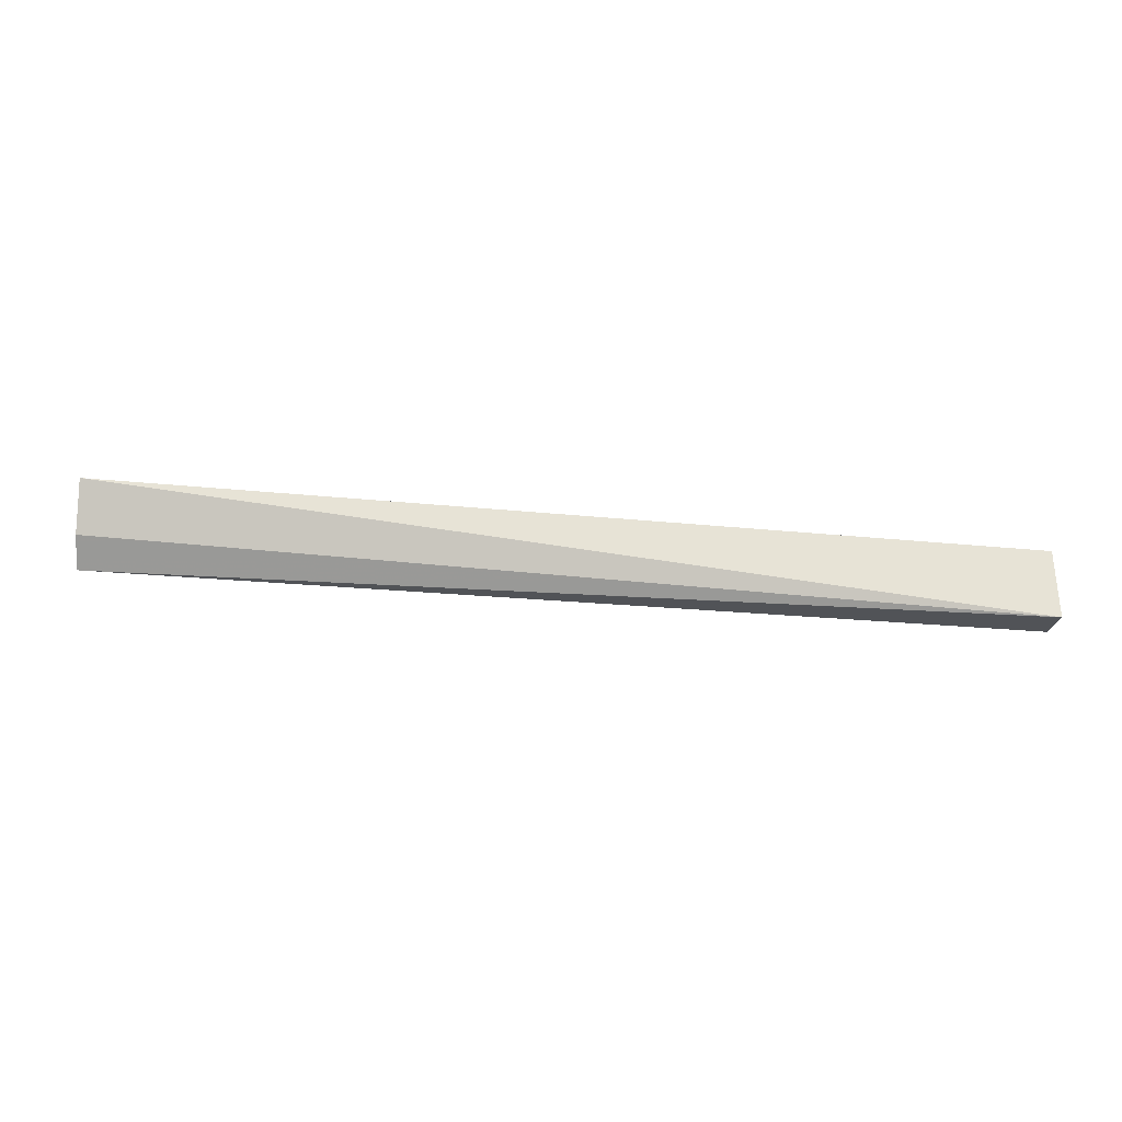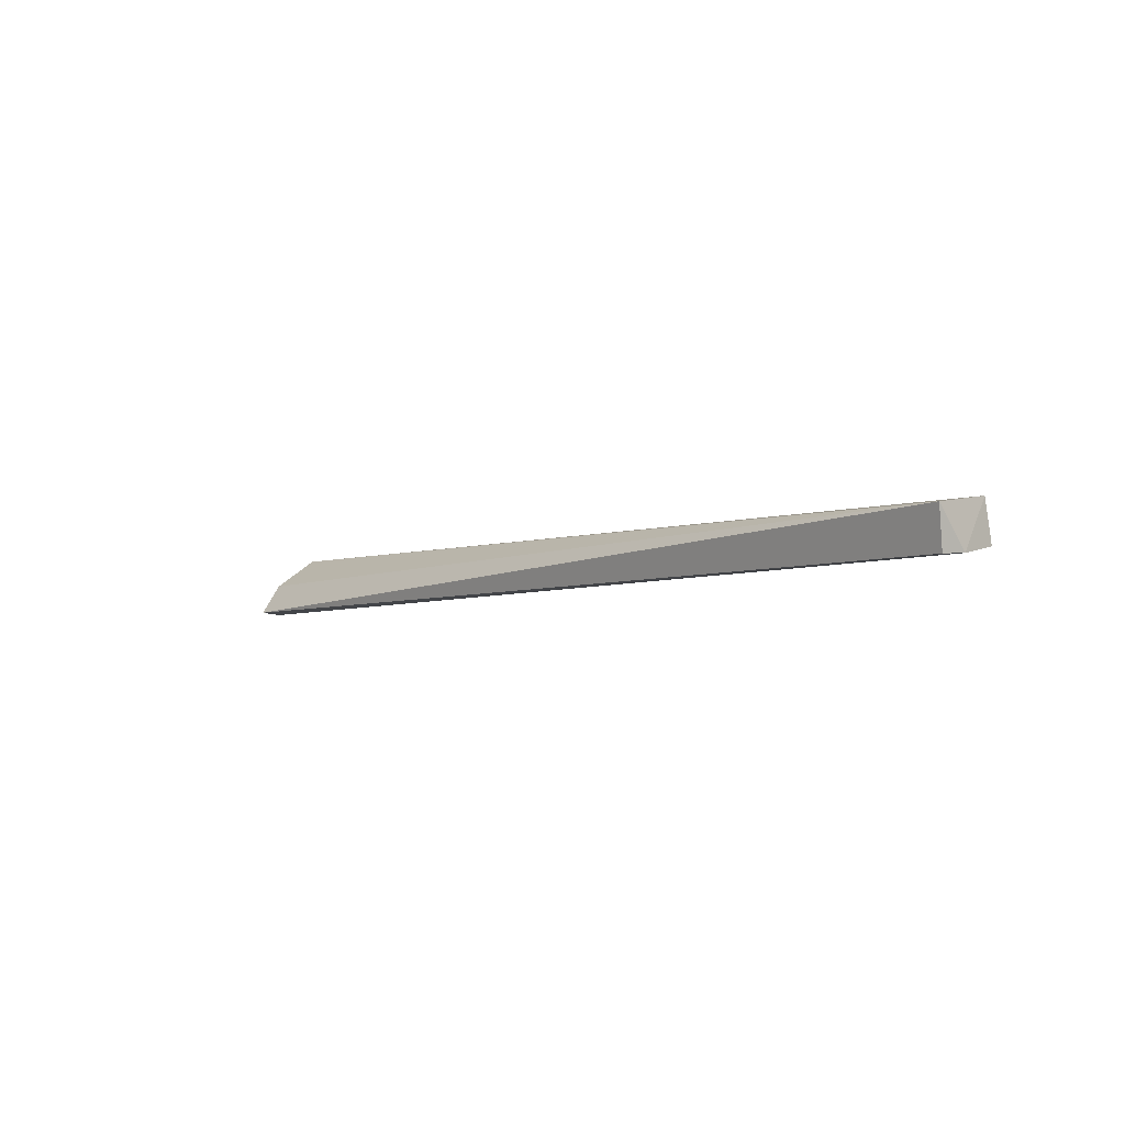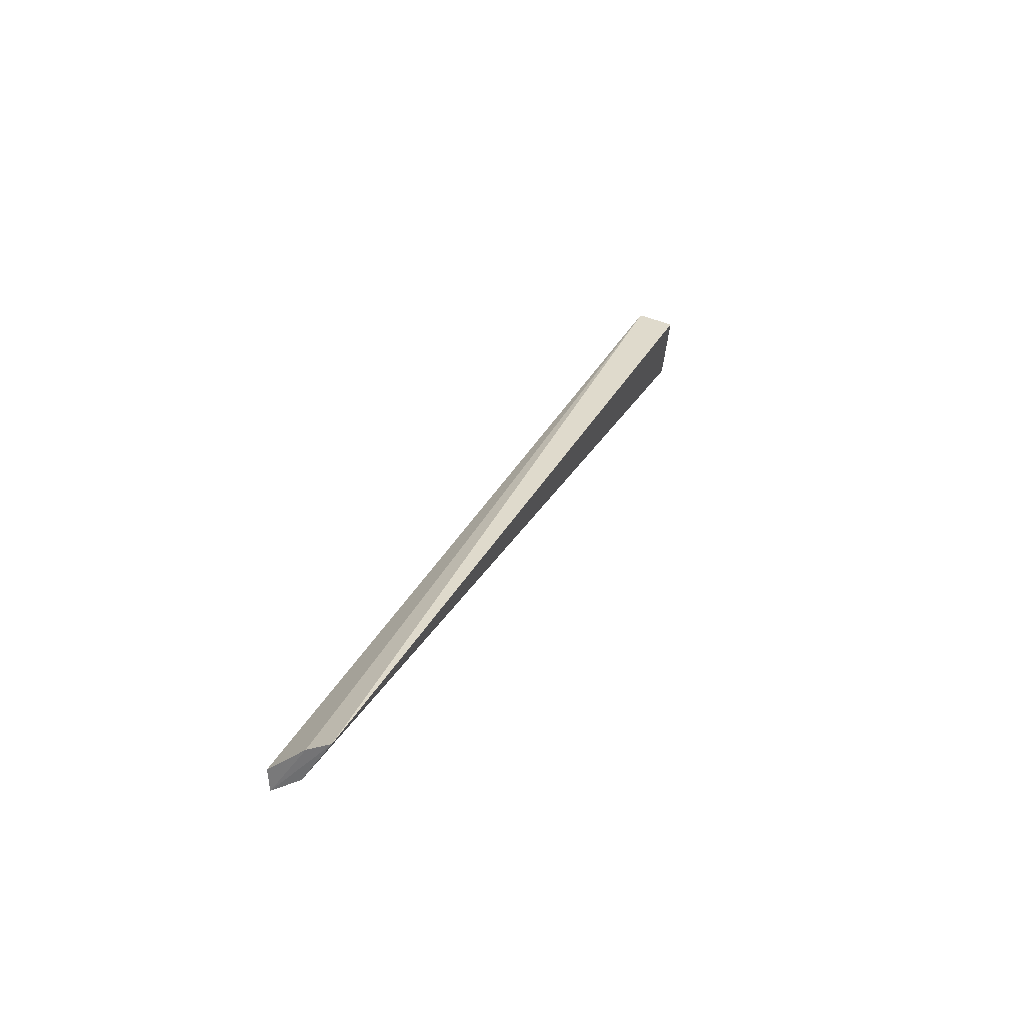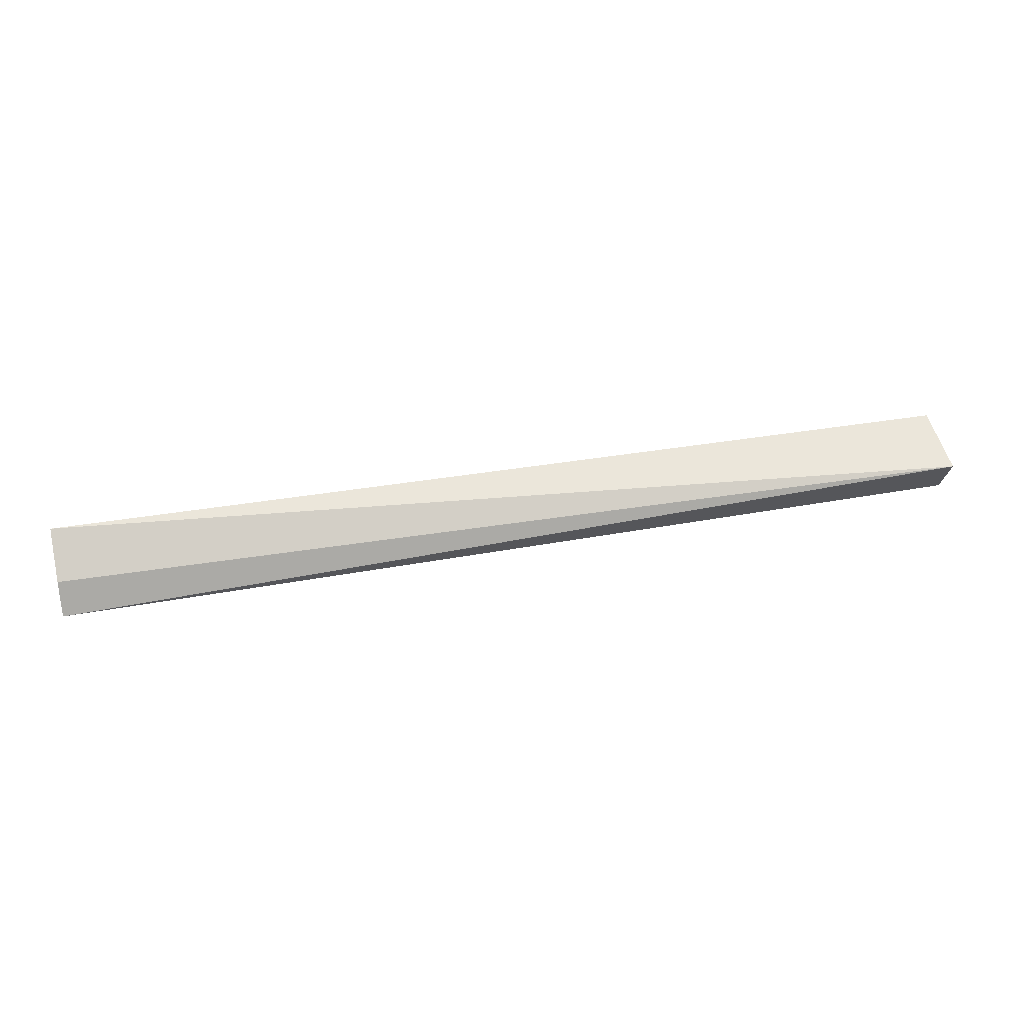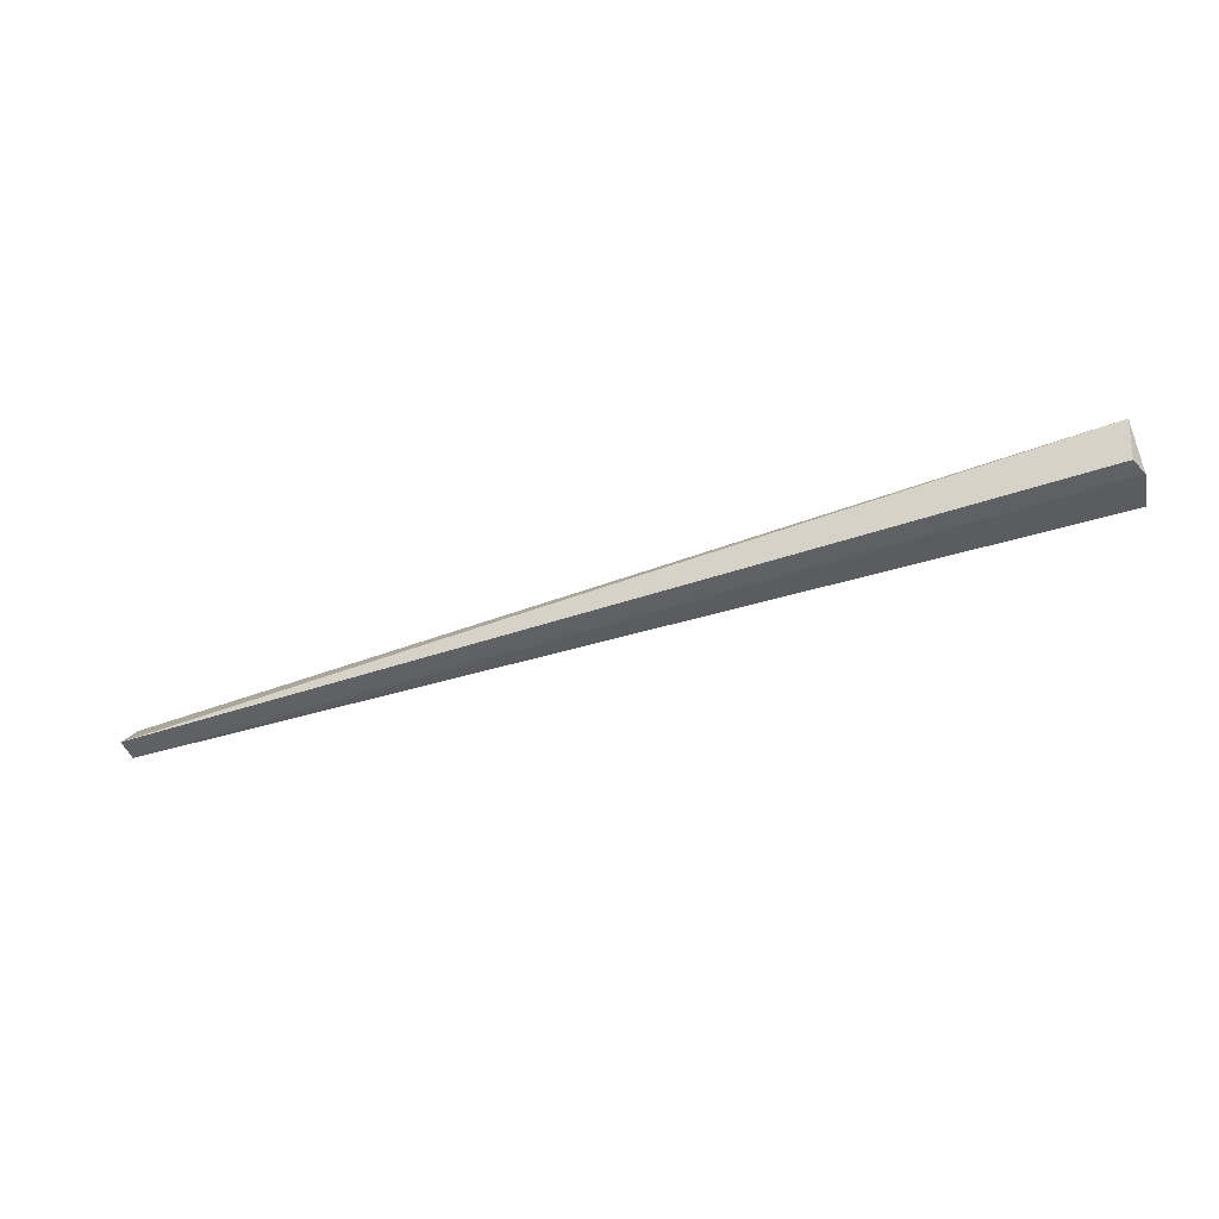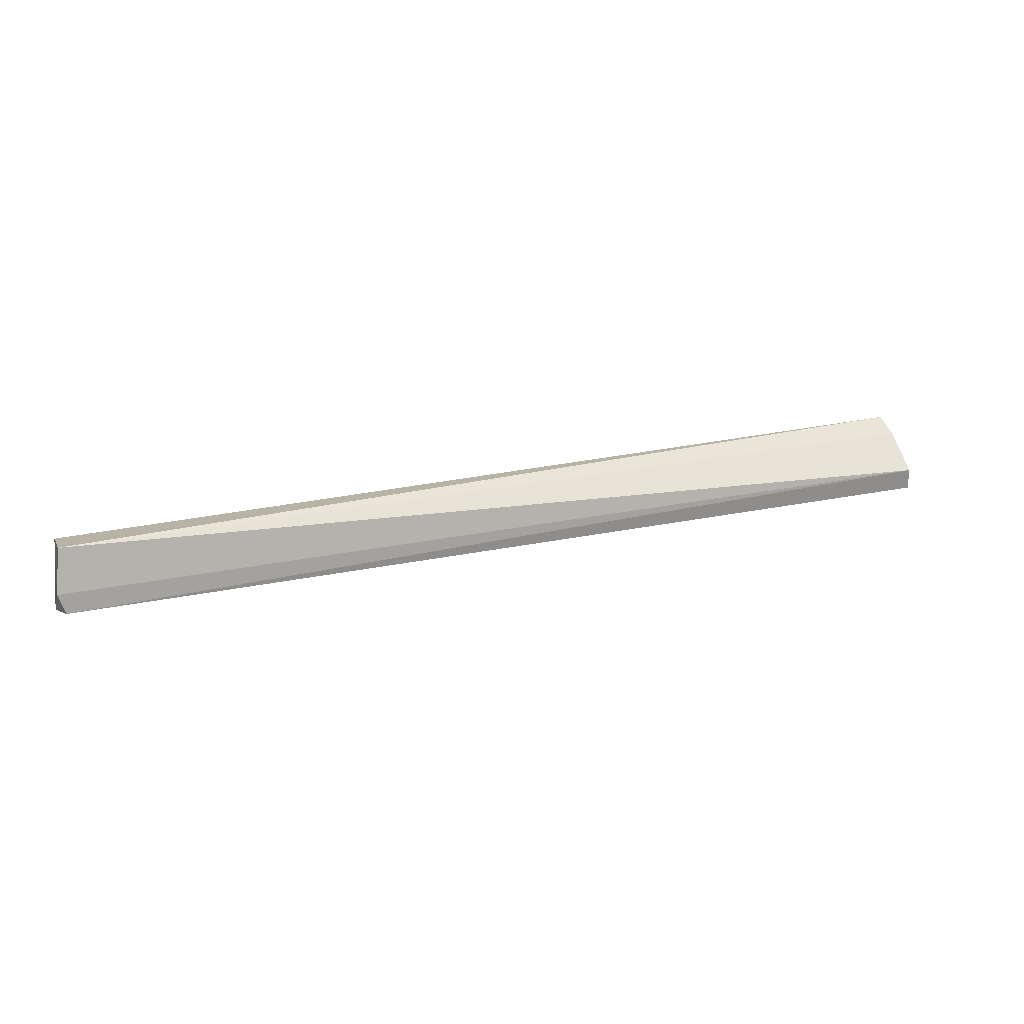
<metadata>
{"format":"obj","ext":"obj","renderer":"f3d","projection":"perspective","resolution":1024,"background":"white","views":[{"elev":53.9,"azim":-175.7,"up":"+Y"},{"elev":-4.7,"azim":-132.6,"up":"+Y"},{"elev":30.0,"azim":111.9,"up":"+Z"},{"elev":48.5,"azim":168.8,"up":"+Y"},{"elev":-45.3,"azim":-159.4,"up":"+Y"},{"elev":19.7,"azim":-22.3,"up":"+Z"}]}
</metadata>
<code>
v 0.08077 -0.1529 0.04837
v 0.08072 -0.1686 0.03726
v 0.08073 -0.1605 0.03697
v -0.1524 -0.1568 0.0278
v -0.1514 -0.1641 0.04603
v 0.08094 -0.1681 0.03192
v 0.08083 -0.159 0.0452
v -0.1508 -0.1542 0.04479
v -0.1512 -0.1664 0.0302
v -0.1529 -0.1661 0.03518
f 1 3 4
f 6 4 3
f 6 3 1
f 7 5 2
f 7 1 5
f 7 6 1
f 7 2 6
f 8 5 1
f 8 1 4
f 9 4 6
f 9 6 2
f 10 8 4
f 10 5 8
f 10 4 9
f 10 9 2
f 10 2 5

</code>
